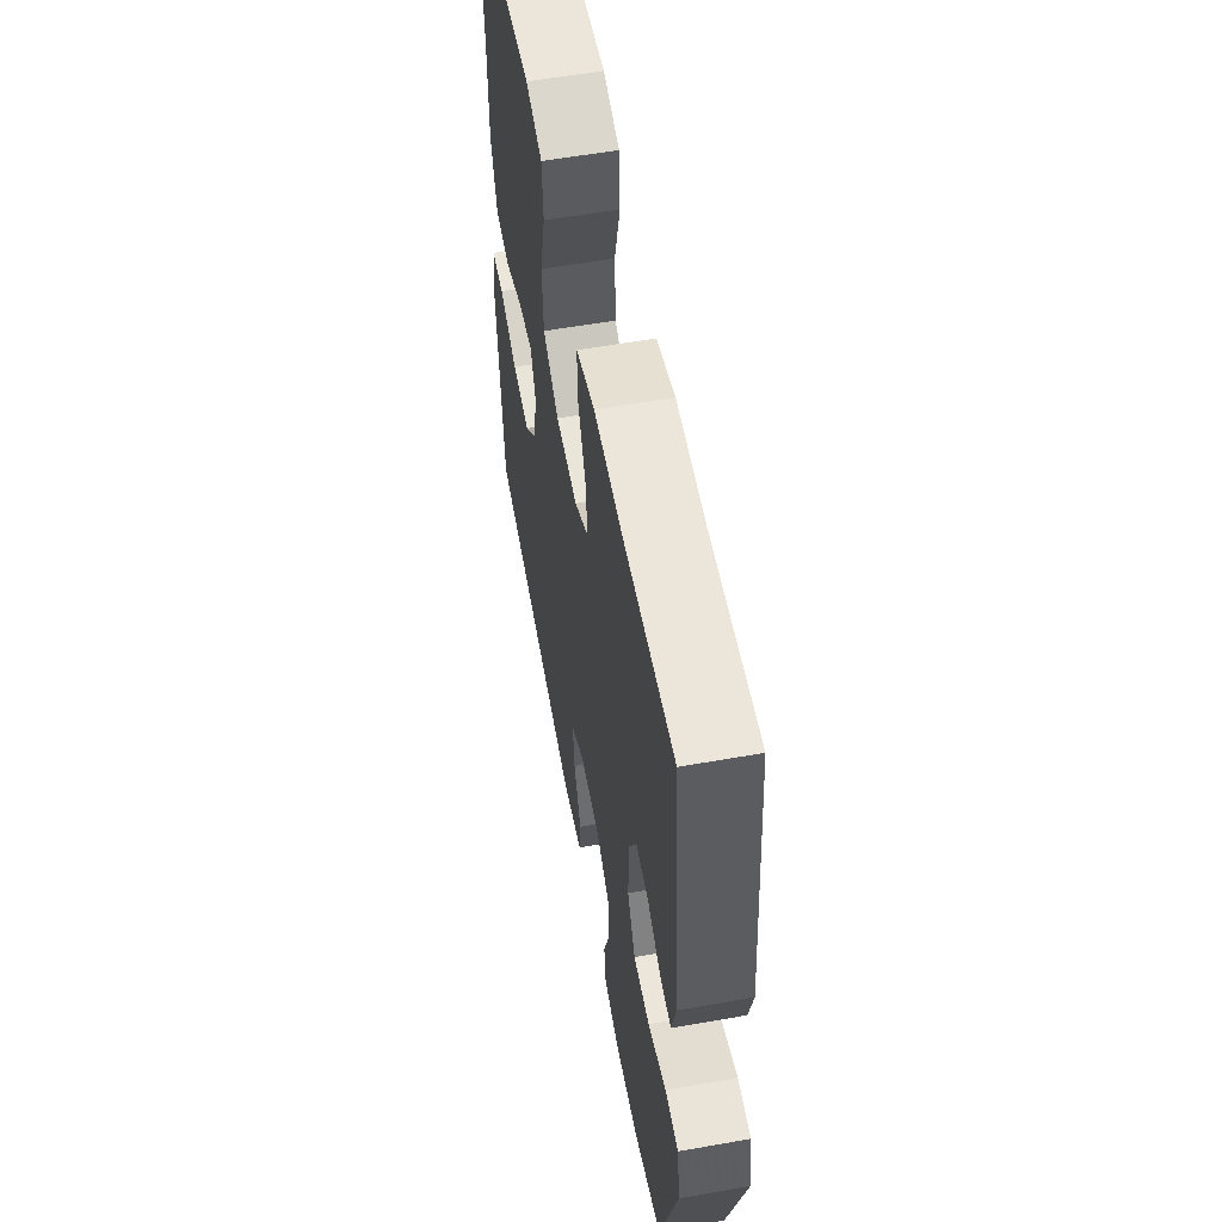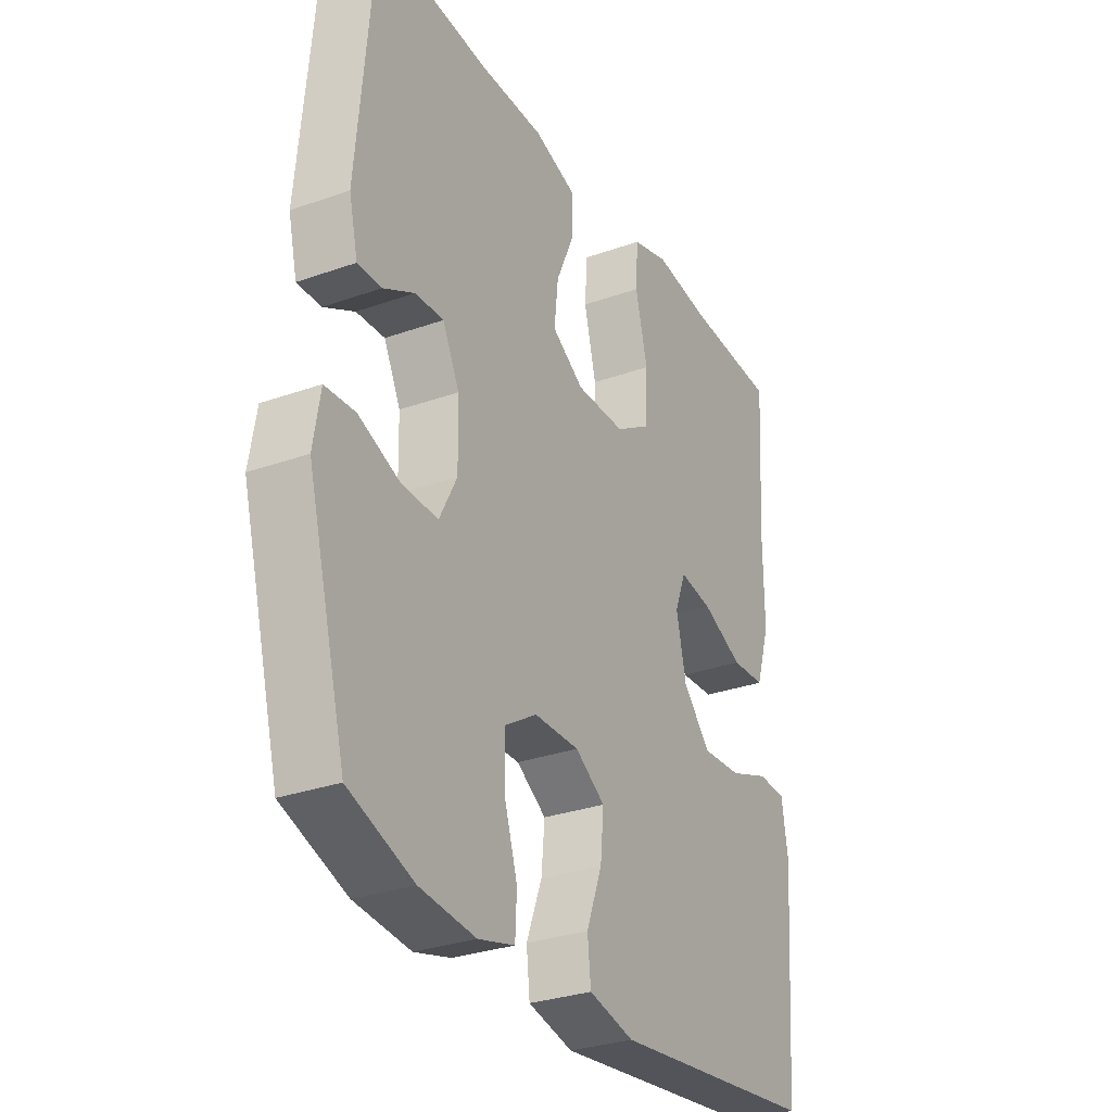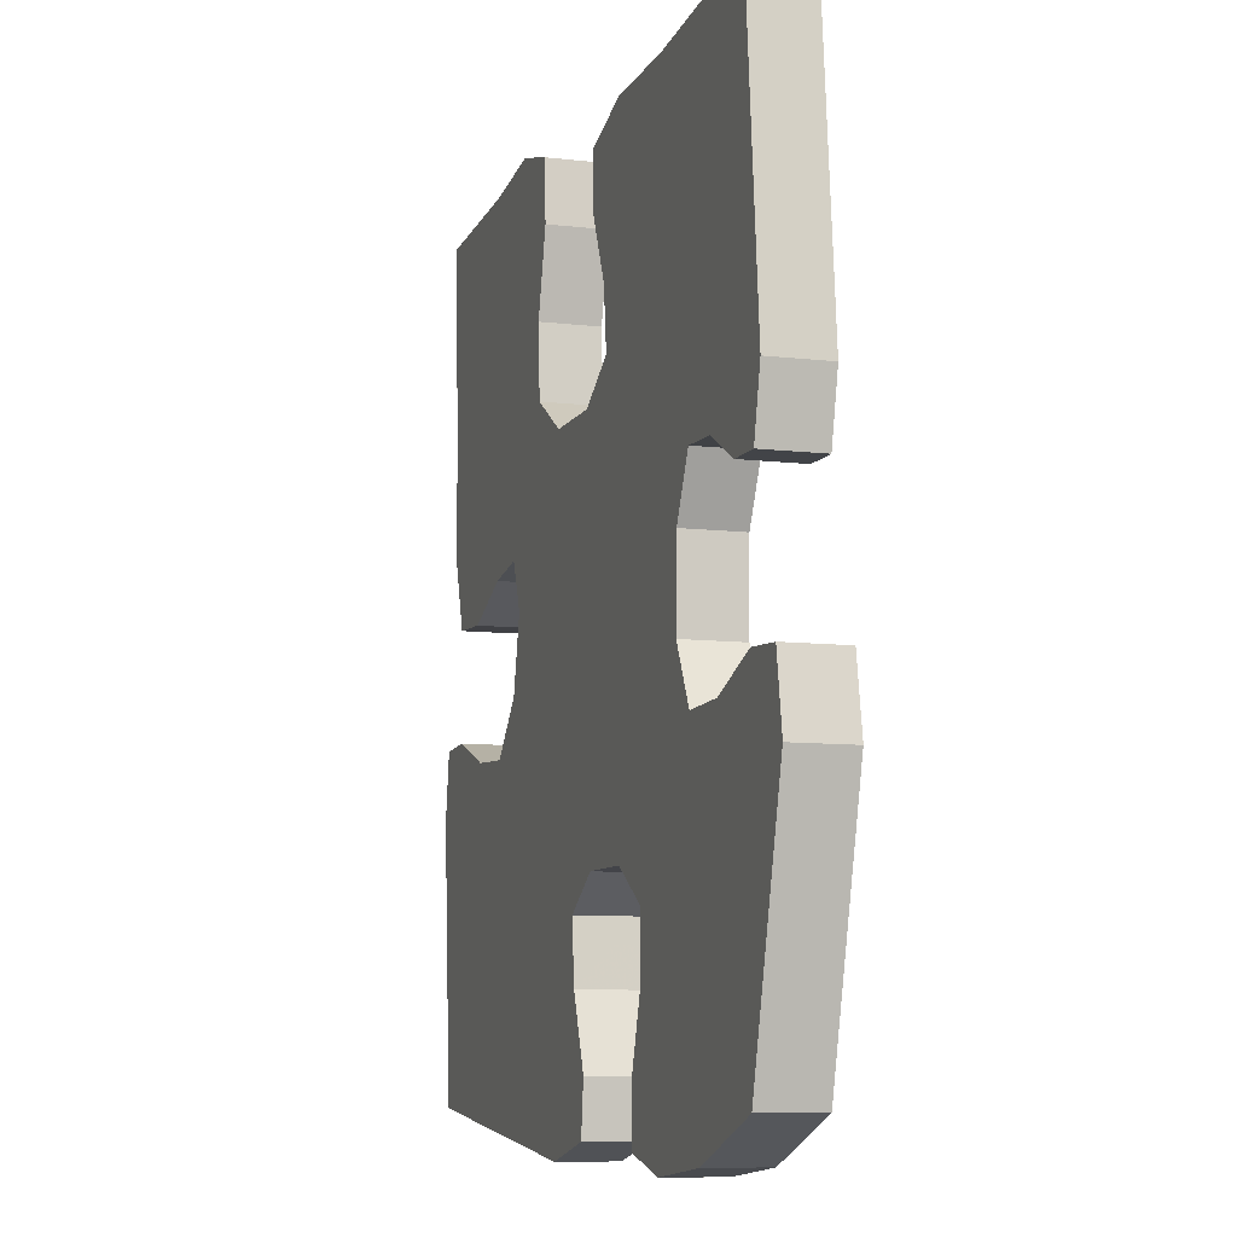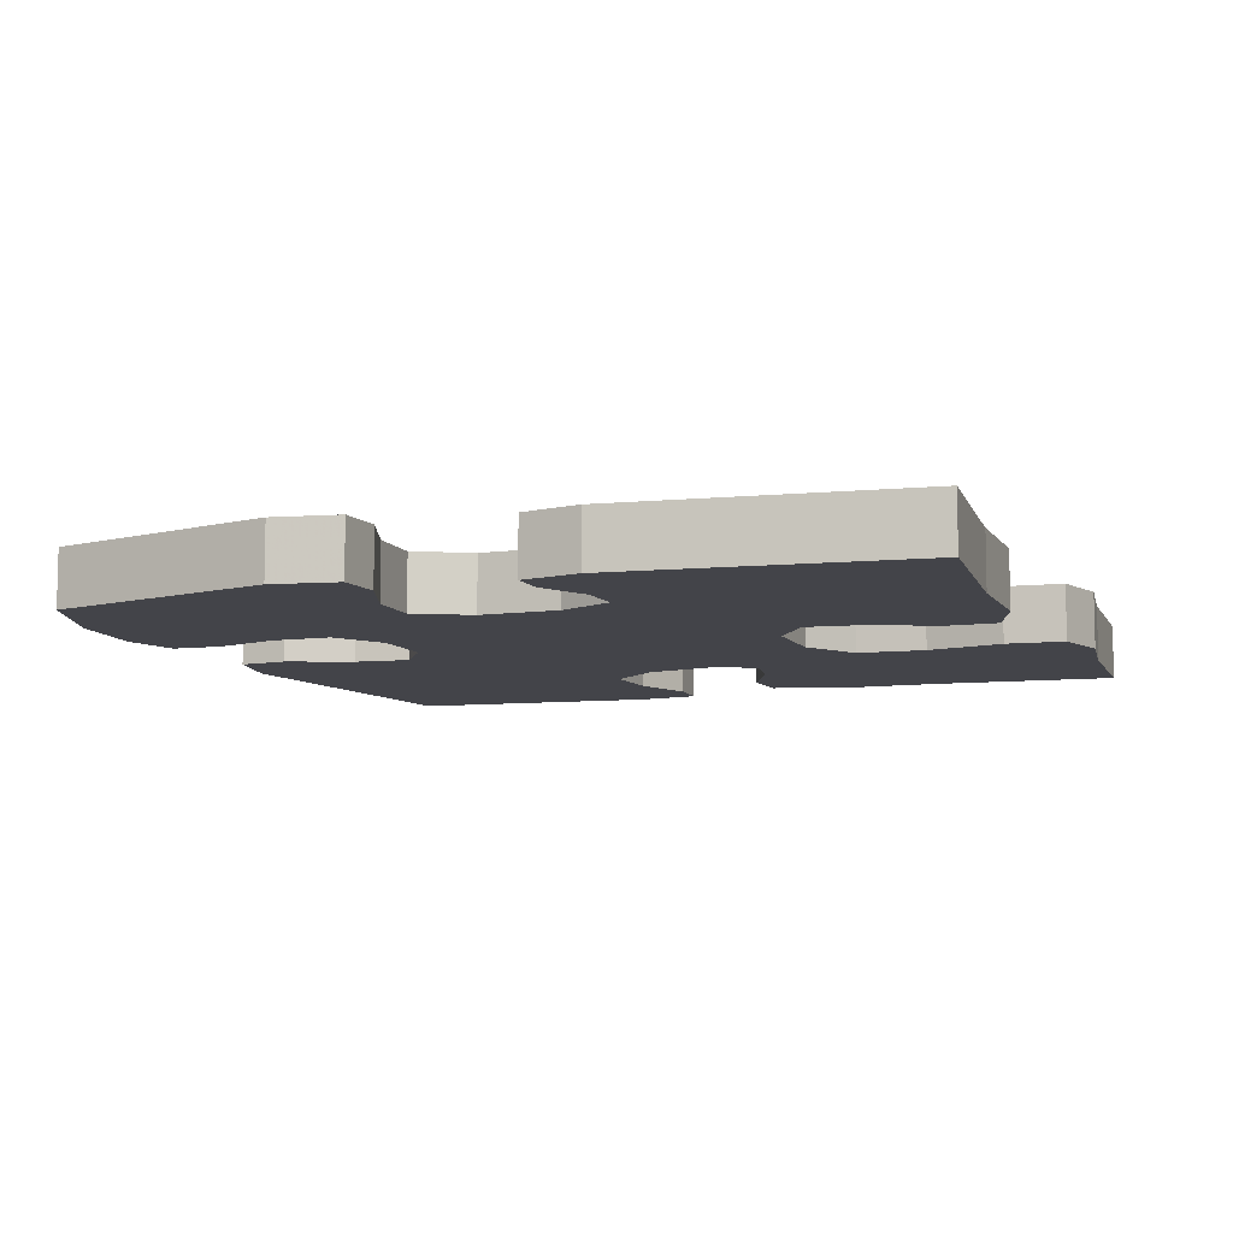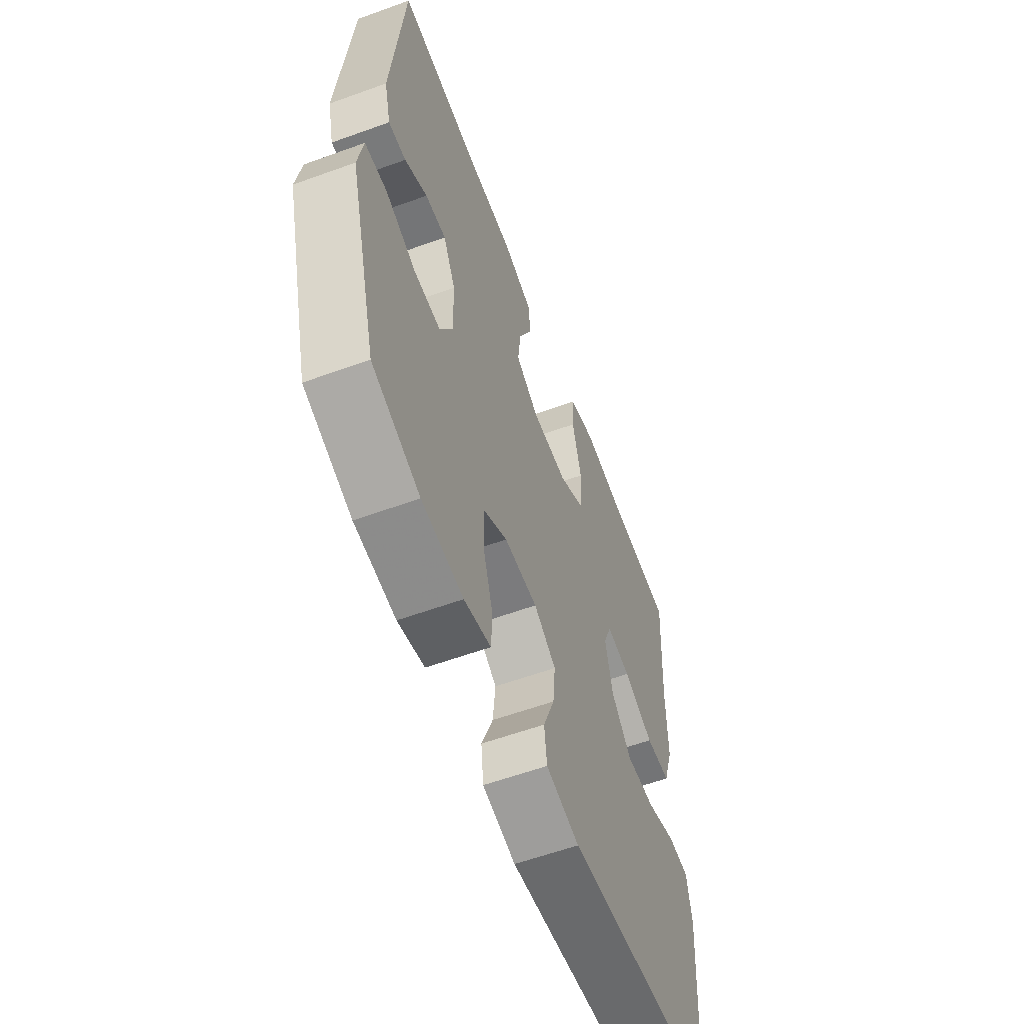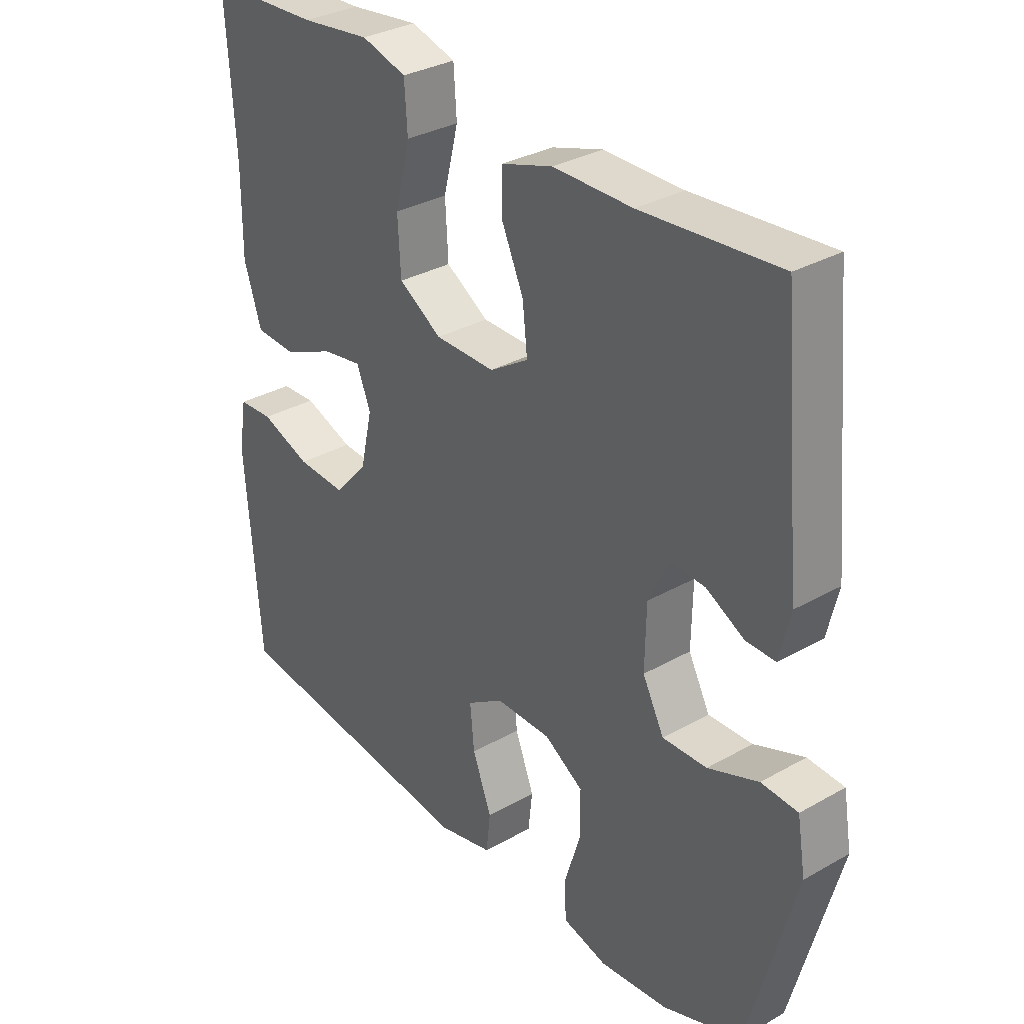
<metadata>
{"format":"obj","ext":"obj","renderer":"f3d","projection":"perspective","resolution":1024,"background":"white","views":[{"elev":57.6,"azim":-100.4,"up":"+Z"},{"elev":-30.1,"azim":-62.6,"up":"+Z"},{"elev":-9.0,"azim":-107.5,"up":"+Z"},{"elev":-8.5,"azim":-70.3,"up":"+Y"},{"elev":-59.1,"azim":-69.5,"up":"+Z"},{"elev":32.2,"azim":-128.5,"up":"+Z"}]}
</metadata>
<code>
v -0.5 0.07 0.5
v -0.271 0.07 0.482
v -0.139 0.07 0.482
v -0.054 0.07 0.455
v -0.053 0.07 0.389
v -0.09 0.07 0.306
v -0.098 0.07 0.232
v -0.033 0.07 0.191
v 0.067 0.07 0.192
v 0.139 0.07 0.237
v 0.144 0.07 0.325
v 0.119 0.07 0.425
v 0.124 0.07 0.5
v 0.199 0.07 0.522
v 0.314 0.07 0.508
v 0.5 0.07 0.5
v 0.485 0.07 0.266
v 0.486 0.07 0.129
v 0.457 0.07 0.039
v 0.388 0.07 0.035
v 0.304 0.07 0.072
v 0.237 0.07 0.083
v 0.214 0.07 0.024
v 0.234 0.07 -0.065
v 0.29 0.07 -0.127
v 0.371 0.07 -0.122
v 0.454 0.07 -0.091
v 0.512 0.07 -0.094
v 0.525 0.07 -0.174
v 0.5 0.07 -0.5
v 0.074 0.07 -0.551
v -0.018 0.07 -0.53
v -0.025 0.07 -0.467
v 0.007 0.07 -0.383
v 0.014 0.07 -0.31
v -0.047 0.07 -0.271
v -0.139 0.07 -0.272
v -0.204 0.07 -0.313
v -0.204 0.07 -0.389
v -0.177 0.07 -0.475
v -0.18 0.07 -0.538
v -0.254 0.07 -0.558
v -0.368 0.07 -0.547
v -0.5 0.07 -0.5
v -0.579 0.07 -0.204
v -0.565 0.07 -0.12
v -0.504 0.07 -0.116
v -0.42 0.07 -0.148
v -0.346 0.07 -0.15
v -0.31 0.07 -0.081
v -0.312 0.07 0.02
v -0.346 0.07 0.089
v -0.404 0.07 0.086
v -0.467 0.07 0.052
v -0.516 0.07 0.051
v -0.534 0.07 0.127
v -0.5 0 0.5
v -0.271 0 0.482
v -0.139 0 0.482
v -0.054 0 0.455
v -0.053 0 0.389
v -0.09 0 0.306
v -0.098 0 0.232
v -0.033 0 0.191
v 0.067 0 0.192
v 0.139 0 0.237
v 0.144 0 0.325
v 0.119 0 0.425
v 0.124 0 0.5
v 0.199 0 0.522
v 0.314 0 0.508
v 0.5 0 0.5
v 0.485 0 0.266
v 0.486 0 0.129
v 0.457 0 0.039
v 0.388 0 0.035
v 0.304 0 0.072
v 0.237 0 0.083
v 0.214 0 0.024
v 0.234 0 -0.065
v 0.29 0 -0.127
v 0.371 0 -0.122
v 0.454 0 -0.091
v 0.512 0 -0.094
v 0.525 0 -0.174
v 0.5 0 -0.5
v 0.074 0 -0.551
v -0.018 0 -0.53
v -0.025 0 -0.467
v 0.007 0 -0.383
v 0.014 0 -0.31
v -0.047 0 -0.271
v -0.139 0 -0.272
v -0.204 0 -0.313
v -0.204 0 -0.389
v -0.177 0 -0.475
v -0.18 0 -0.538
v -0.254 0 -0.558
v -0.368 0 -0.547
v -0.5 0 -0.5
v -0.579 0 -0.204
v -0.565 0 -0.12
v -0.504 0 -0.116
v -0.42 0 -0.148
v -0.346 0 -0.15
v -0.31 0 -0.081
v -0.312 0 0.02
v -0.346 0 0.089
v -0.404 0 0.086
v -0.467 0 0.052
v -0.516 0 0.051
v -0.534 0 0.127
f 56 1 2
f 55 56 2
f 54 55 2
f 53 54 2
f 4 5 6
f 3 4 6
f 2 3 6
f 53 2 6
f 52 53 6
f 51 52 6 7
f 50 51 7 8
f 49 50 8 9
f 46 47 48
f 45 46 48
f 44 45 48
f 43 44 48
f 42 43 48
f 41 42 48
f 40 41 48
f 39 40 48
f 38 39 48 49
f 49 9 10
f 38 49 10
f 37 38 10
f 32 33 34
f 31 32 34
f 30 31 34
f 29 30 34
f 28 29 34
f 27 28 34
f 26 27 34
f 25 26 34 35
f 24 25 35 36
f 19 20 21
f 18 19 21
f 17 18 21
f 17 21 22
f 16 17 22
f 15 16 22
f 14 15 22
f 13 14 22
f 12 13 22
f 11 12 22
f 10 11 22 23
f 24 36 37
f 23 24 37
f 10 23 37
f 58 57 112
f 58 112 111
f 58 111 110
f 58 110 109
f 62 61 60
f 62 60 59
f 62 59 58
f 62 58 109
f 62 109 108
f 63 62 108 107
f 64 63 107 106
f 65 64 106 105
f 104 103 102
f 104 102 101
f 104 101 100
f 104 100 99
f 104 99 98
f 104 98 97
f 104 97 96
f 104 96 95
f 105 104 95 94
f 66 65 105
f 66 105 94
f 66 94 93
f 90 89 88
f 90 88 87
f 90 87 86
f 90 86 85
f 90 85 84
f 90 84 83
f 90 83 82
f 91 90 82 81
f 92 91 81 80
f 77 76 75
f 77 75 74
f 77 74 73
f 78 77 73
f 78 73 72
f 78 72 71
f 78 71 70
f 78 70 69
f 78 69 68
f 78 68 67
f 79 78 67 66
f 93 92 80
f 93 80 79
f 93 79 66
f 1 57 58 2
f 2 58 59 3
f 3 59 60 4
f 4 60 61 5
f 5 61 62 6
f 6 62 63 7
f 7 63 64 8
f 8 64 65 9
f 9 65 66 10
f 10 66 67 11
f 11 67 68 12
f 12 68 69 13
f 13 69 70 14
f 14 70 71 15
f 15 71 72 16
f 16 72 73 17
f 17 73 74 18
f 18 74 75 19
f 19 75 76 20
f 20 76 77 21
f 21 77 78 22
f 22 78 79 23
f 23 79 80 24
f 24 80 81 25
f 25 81 82 26
f 26 82 83 27
f 27 83 84 28
f 28 84 85 29
f 29 85 86 30
f 30 86 87 31
f 31 87 88 32
f 32 88 89 33
f 33 89 90 34
f 34 90 91 35
f 35 91 92 36
f 36 92 93 37
f 37 93 94 38
f 38 94 95 39
f 39 95 96 40
f 40 96 97 41
f 41 97 98 42
f 42 98 99 43
f 43 99 100 44
f 44 100 101 45
f 45 101 102 46
f 46 102 103 47
f 47 103 104 48
f 48 104 105 49
f 49 105 106 50
f 50 106 107 51
f 51 107 108 52
f 52 108 109 53
f 53 109 110 54
f 54 110 111 55
f 55 111 112 56
f 56 112 57 1

</code>
